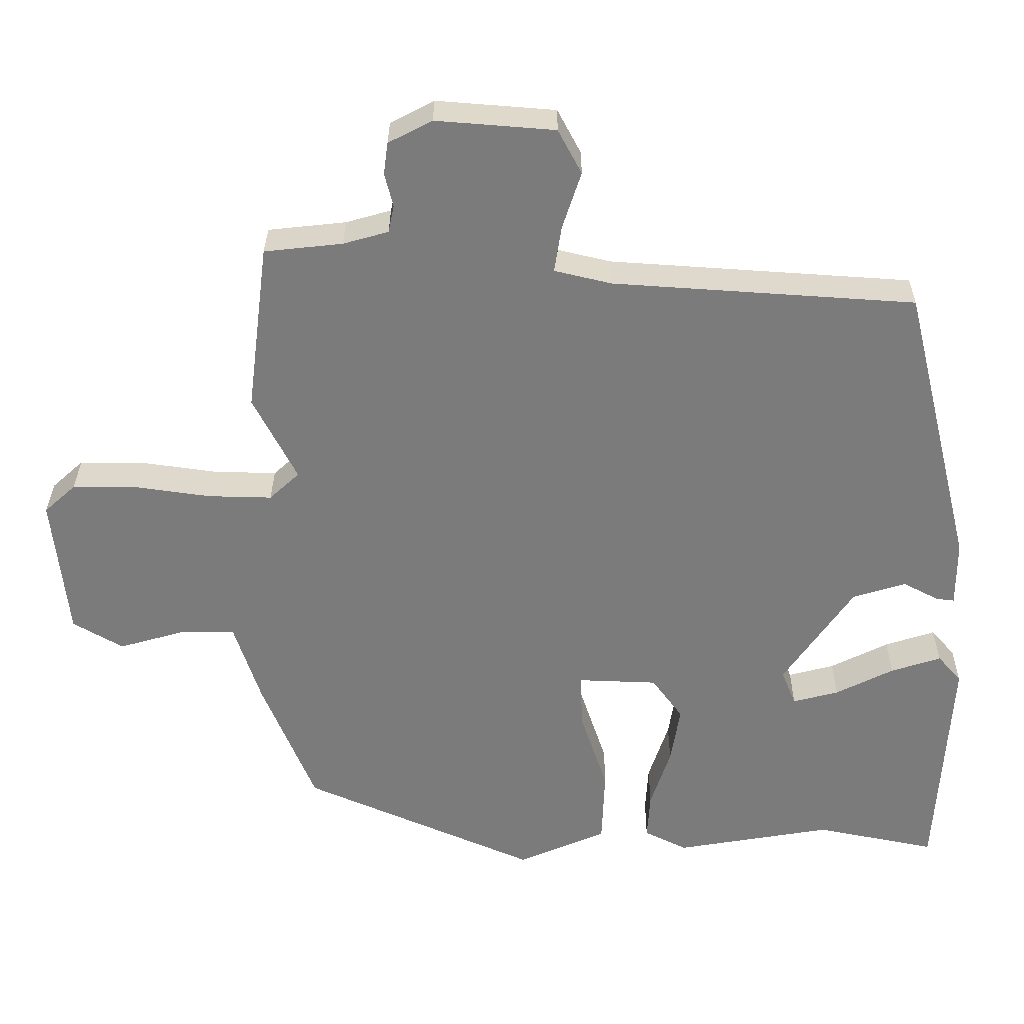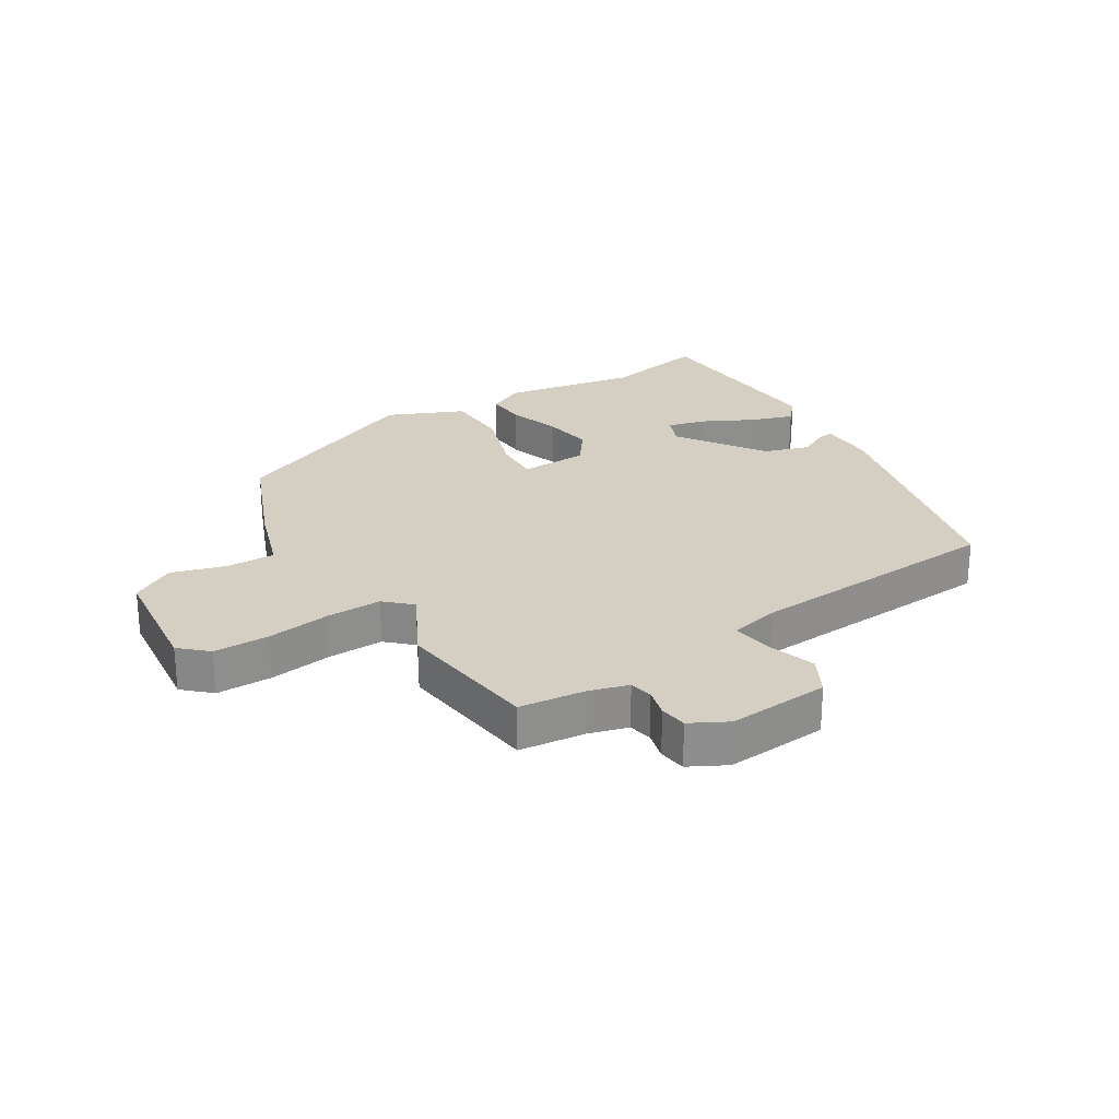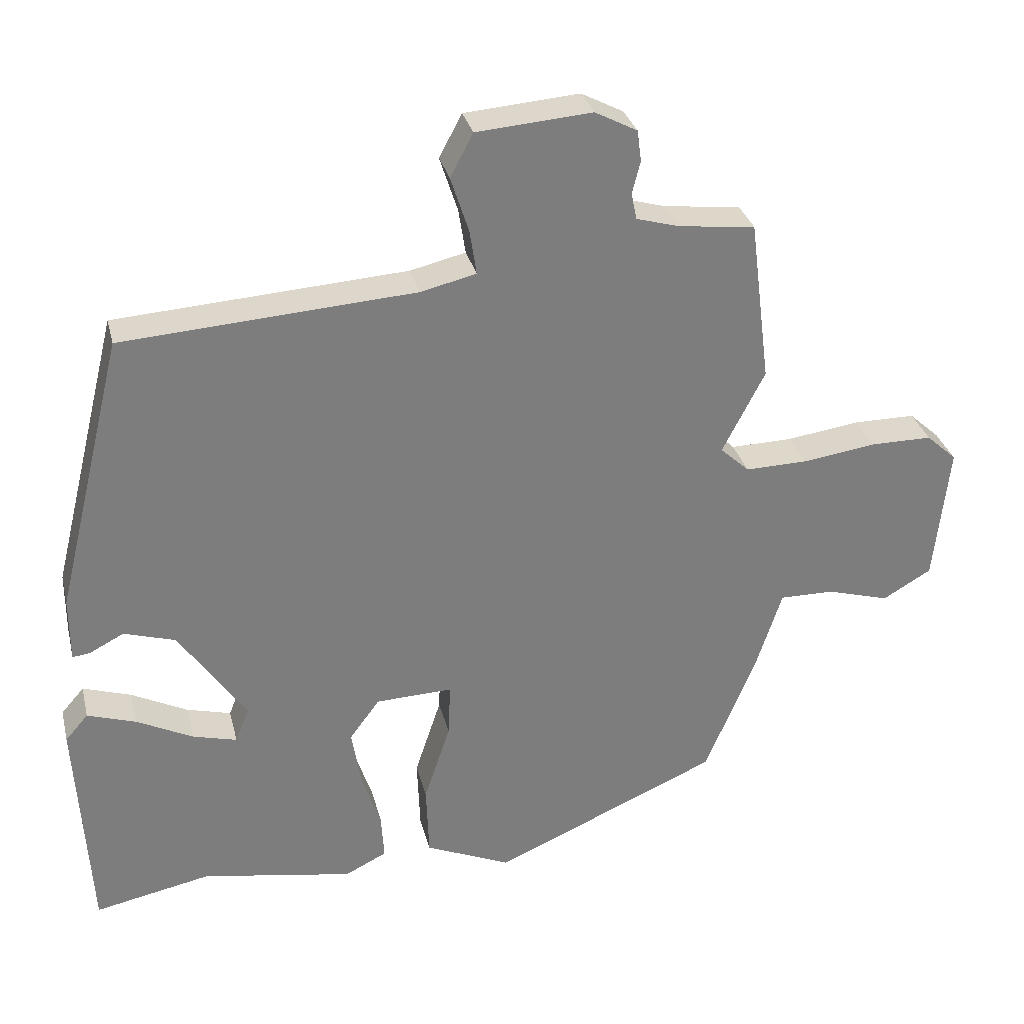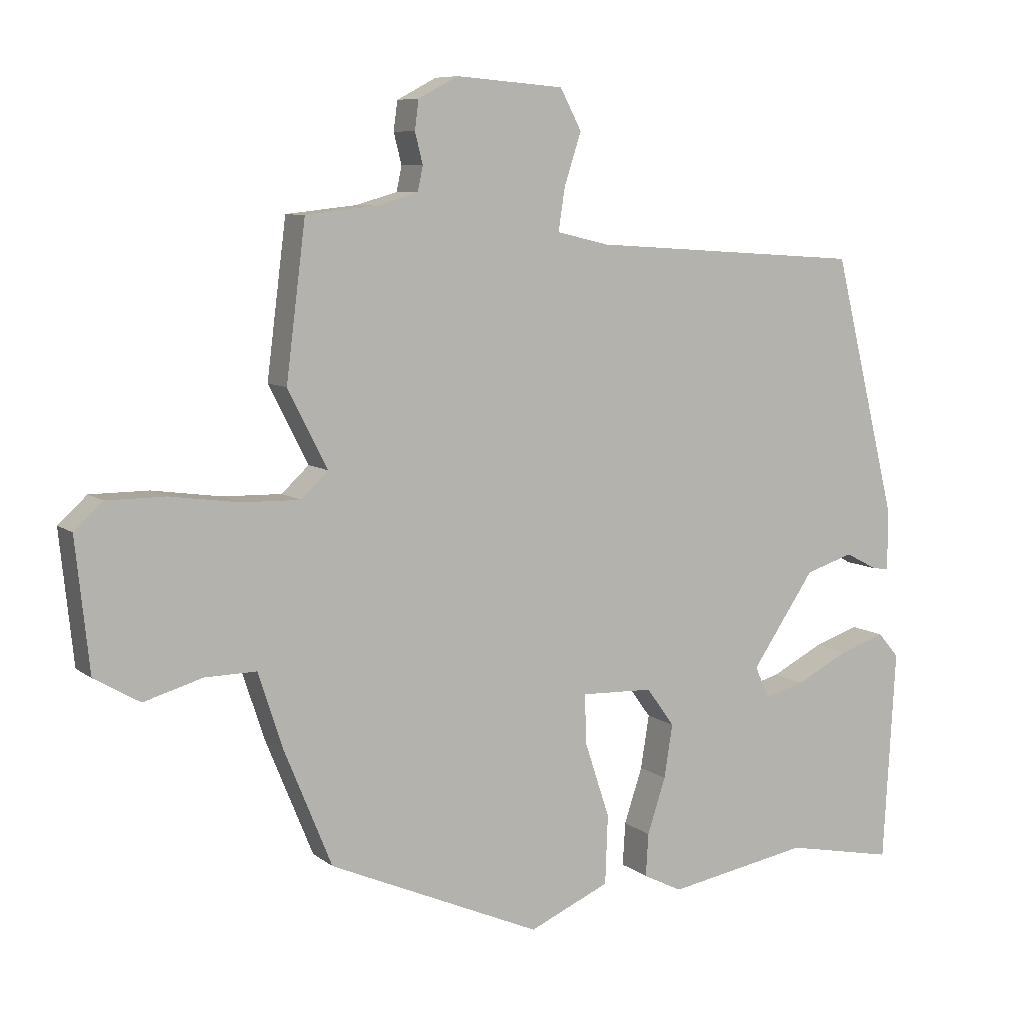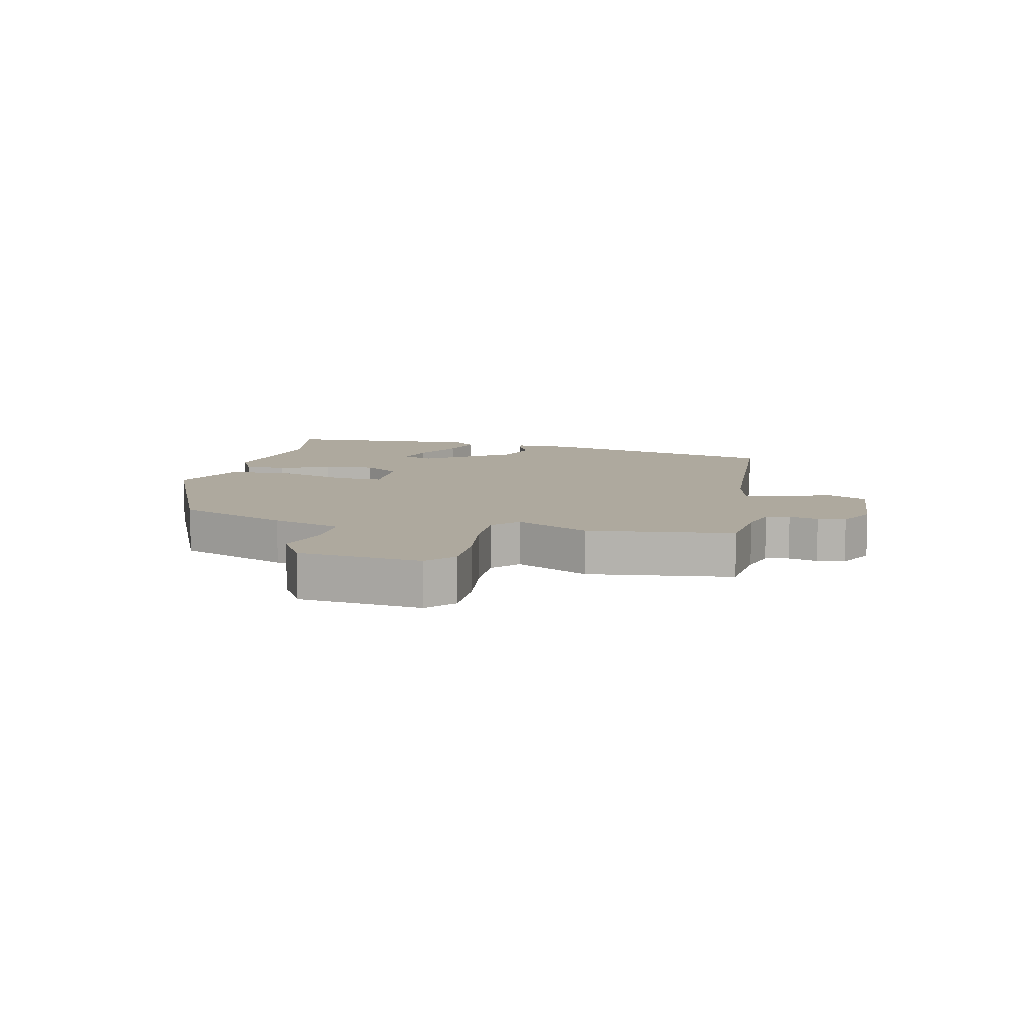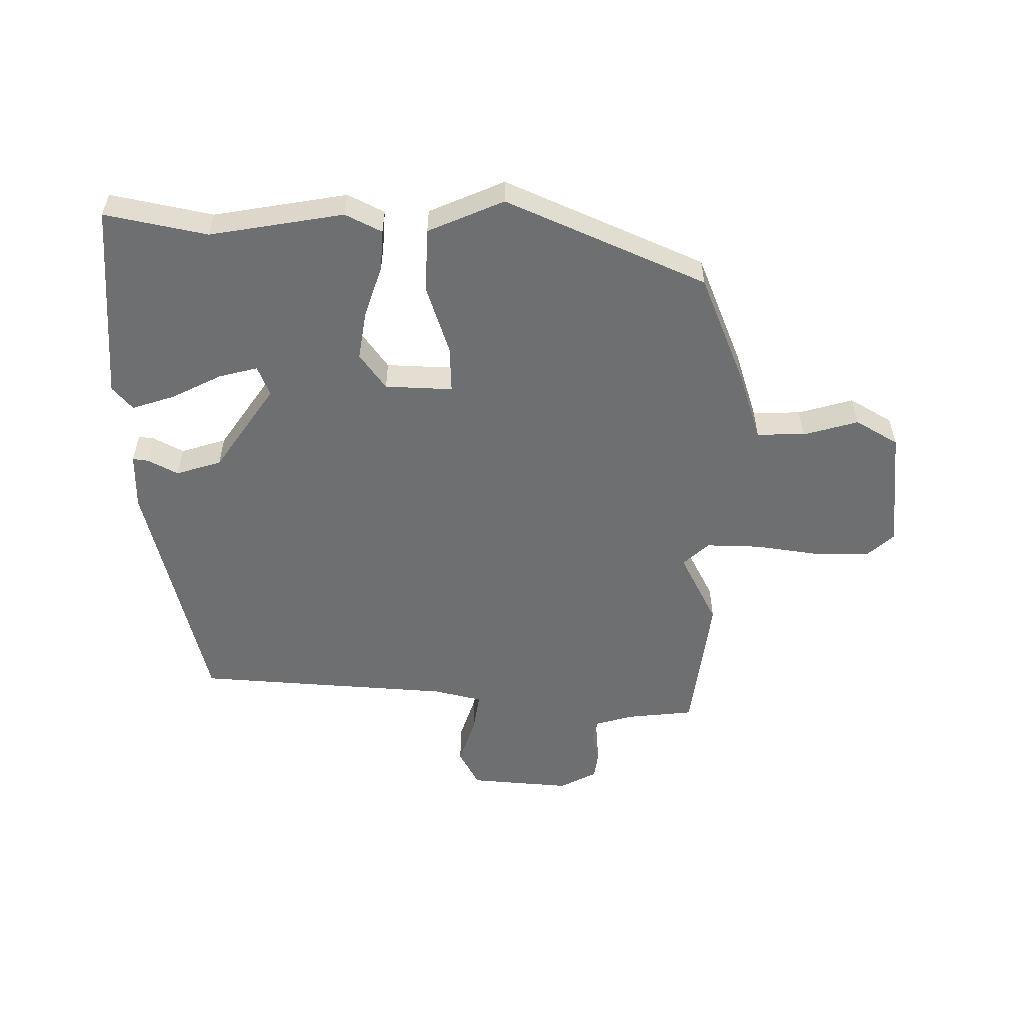
<metadata>
{"format":"obj","ext":"obj","renderer":"f3d","projection":"perspective","resolution":1024,"background":"white","views":[{"elev":31.5,"azim":0.4,"up":"+Z"},{"elev":25.6,"azim":-31.6,"up":"+Y"},{"elev":31.1,"azim":166.5,"up":"+Z"},{"elev":8.0,"azim":-27.8,"up":"+Z"},{"elev":9.1,"azim":-77.2,"up":"+Y"},{"elev":-54.6,"azim":179.4,"up":"+Y"}]}
</metadata>
<code>
v -0.525 0.07 0.302
v -0.495 0.07 0.538
v -0.386 0.07 0.55
v -0.323 0.07 0.568
v -0.315 0.07 0.606
v -0.327 0.07 0.653
v -0.321 0.07 0.698
v -0.26 0.07 0.73
v -0.094 0.07 0.717
v -0.061 0.07 0.655
v -0.087 0.07 0.575
v -0.097 0.07 0.51
v -0.017 0.07 0.491
v 0.404 0.07 0.463
v 0.503 0.07 0.062
v 0.503 0.07 -0.031
v 0.478 0.07 -0.028
v 0.428 0.07 -0.002
v 0.354 0.07 -0.025
v 0.257 0.07 -0.167
v 0.277 0.07 -0.217
v 0.341 0.07 -0.2
v 0.422 0.07 -0.159
v 0.492 0.07 -0.136
v 0.525 0.07 -0.174
v 0.506 0.07 -0.501
v 0.338 0.07 -0.467
v 0.119 0.07 -0.505
v 0.059 0.07 -0.475
v 0.063 0.07 -0.409
v 0.091 0.07 -0.324
v 0.104 0.07 -0.242
v 0.061 0.07 -0.183
v -0.05 0.07 -0.179
v -0.047 0.07 -0.256
v -0.009 0.07 -0.371
v -0.013 0.07 -0.477
v -0.137 0.07 -0.531
v -0.464 0.07 -0.388
v -0.538 0.07 -0.207
v -0.575 0.07 -0.093
v -0.654 0.07 -0.094
v -0.744 0.07 -0.12
v -0.814 0.07 -0.079
v -0.835 0.07 0.121
v -0.791 0.07 0.161
v -0.701 0.07 0.161
v -0.595 0.07 0.146
v -0.506 0.07 0.144
v -0.464 0.07 0.183
v -0.525 0 0.302
v -0.495 0 0.538
v -0.386 0 0.55
v -0.323 0 0.568
v -0.315 0 0.606
v -0.327 0 0.653
v -0.321 0 0.698
v -0.26 0 0.73
v -0.094 0 0.717
v -0.061 0 0.655
v -0.087 0 0.575
v -0.097 0 0.51
v -0.017 0 0.491
v 0.404 0 0.463
v 0.503 0 0.062
v 0.503 0 -0.031
v 0.478 0 -0.028
v 0.428 0 -0.002
v 0.354 0 -0.025
v 0.257 0 -0.167
v 0.277 0 -0.217
v 0.341 0 -0.2
v 0.422 0 -0.159
v 0.492 0 -0.136
v 0.525 0 -0.174
v 0.506 0 -0.501
v 0.338 0 -0.467
v 0.119 0 -0.505
v 0.059 0 -0.475
v 0.063 0 -0.409
v 0.091 0 -0.324
v 0.104 0 -0.242
v 0.061 0 -0.183
v -0.05 0 -0.179
v -0.047 0 -0.256
v -0.009 0 -0.371
v -0.013 0 -0.477
v -0.137 0 -0.531
v -0.464 0 -0.388
v -0.538 0 -0.207
v -0.575 0 -0.093
v -0.654 0 -0.094
v -0.744 0 -0.12
v -0.814 0 -0.079
v -0.835 0 0.121
v -0.791 0 0.161
v -0.701 0 0.161
v -0.595 0 0.146
v -0.506 0 0.144
v -0.464 0 0.183
f 45 46 47 48
f 45 48 49
f 42 43 44 45
f 41 42 45 49
f 40 41 49 50
f 38 39 40 50
f 35 36 37 38
f 34 35 38 50
f 28 29 30 31
f 27 28 31 32
f 26 27 32 33
f 22 23 24 25
f 21 22 25 26
f 15 16 17 18
f 13 14 15 18
f 12 13 18 19
f 8 9 10 11
f 8 11 12
f 5 6 7 8
f 4 5 8 12
f 3 4 12 19
f 33 34 50 1
f 21 26 33 1
f 2 3 19 20
f 1 2 20 21
f 98 97 96 95
f 99 98 95
f 95 94 93 92
f 99 95 92 91
f 100 99 91 90
f 100 90 89 88
f 88 87 86 85
f 100 88 85 84
f 81 80 79 78
f 82 81 78 77
f 83 82 77 76
f 75 74 73 72
f 76 75 72 71
f 68 67 66 65
f 68 65 64 63
f 69 68 63 62
f 61 60 59 58
f 62 61 58
f 58 57 56 55
f 62 58 55 54
f 69 62 54 53
f 51 100 84 83
f 51 83 76 71
f 70 69 53 52
f 71 70 52 51
f 1 51 52 2
f 2 52 53 3
f 3 53 54 4
f 4 54 55 5
f 5 55 56 6
f 6 56 57 7
f 7 57 58 8
f 8 58 59 9
f 9 59 60 10
f 10 60 61 11
f 11 61 62 12
f 12 62 63 13
f 13 63 64 14
f 14 64 65 15
f 15 65 66 16
f 16 66 67 17
f 17 67 68 18
f 18 68 69 19
f 19 69 70 20
f 20 70 71 21
f 21 71 72 22
f 22 72 73 23
f 23 73 74 24
f 24 74 75 25
f 25 75 76 26
f 26 76 77 27
f 27 77 78 28
f 28 78 79 29
f 29 79 80 30
f 30 80 81 31
f 31 81 82 32
f 32 82 83 33
f 33 83 84 34
f 34 84 85 35
f 35 85 86 36
f 36 86 87 37
f 37 87 88 38
f 38 88 89 39
f 39 89 90 40
f 40 90 91 41
f 41 91 92 42
f 42 92 93 43
f 43 93 94 44
f 44 94 95 45
f 45 95 96 46
f 46 96 97 47
f 47 97 98 48
f 48 98 99 49
f 49 99 100 50
f 50 100 51 1

</code>
